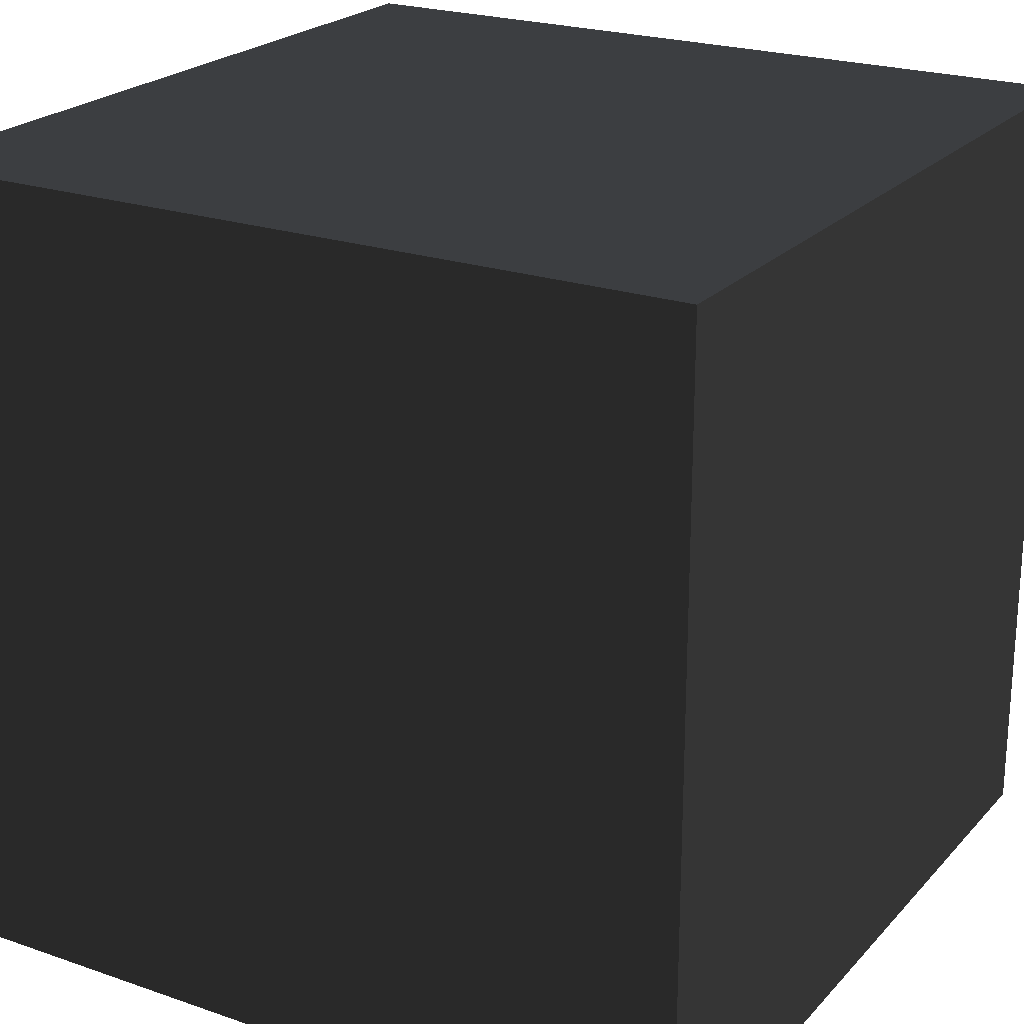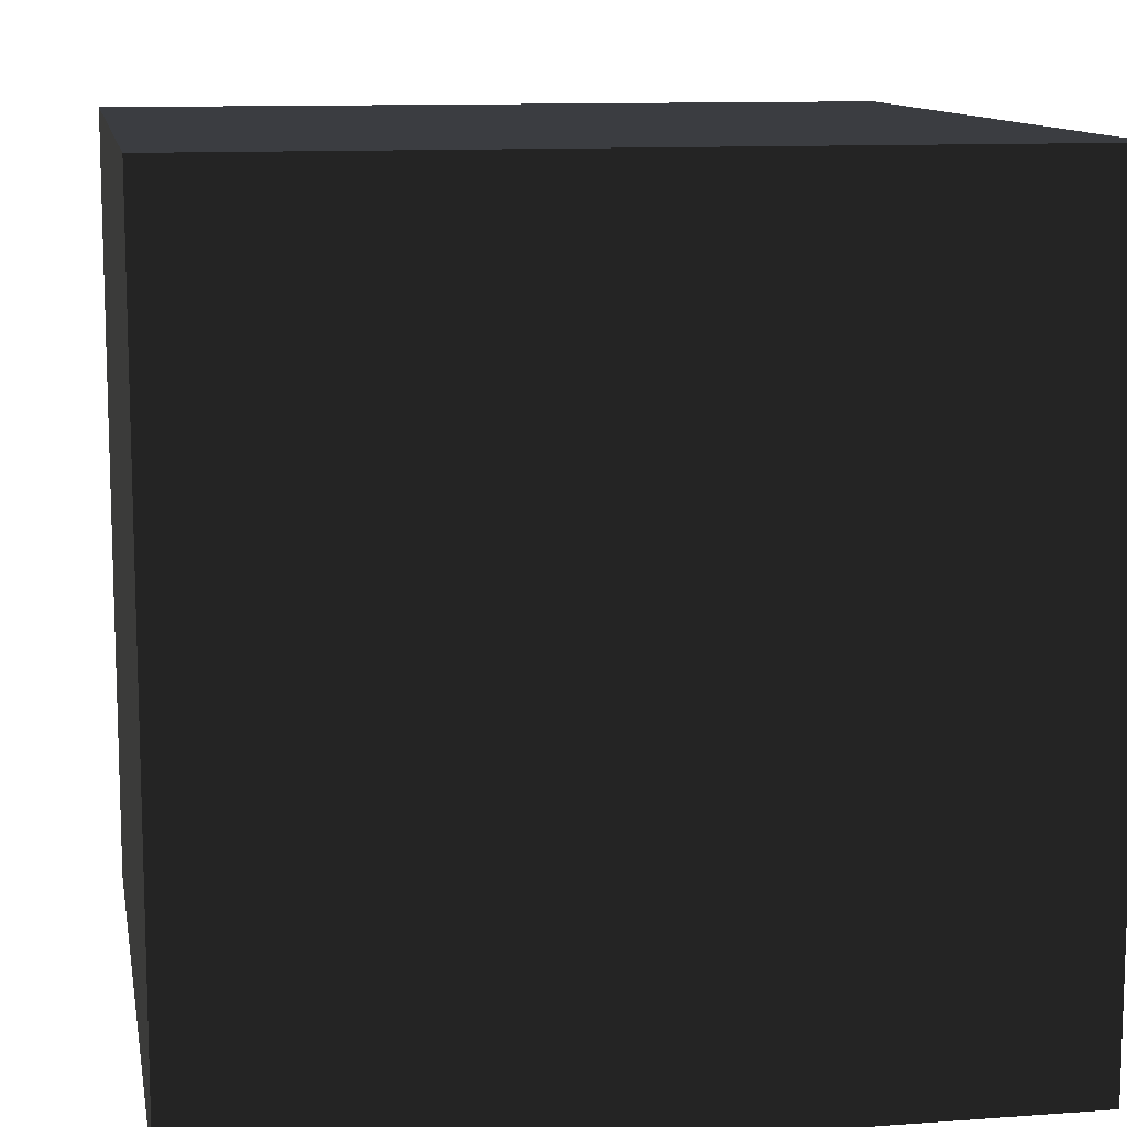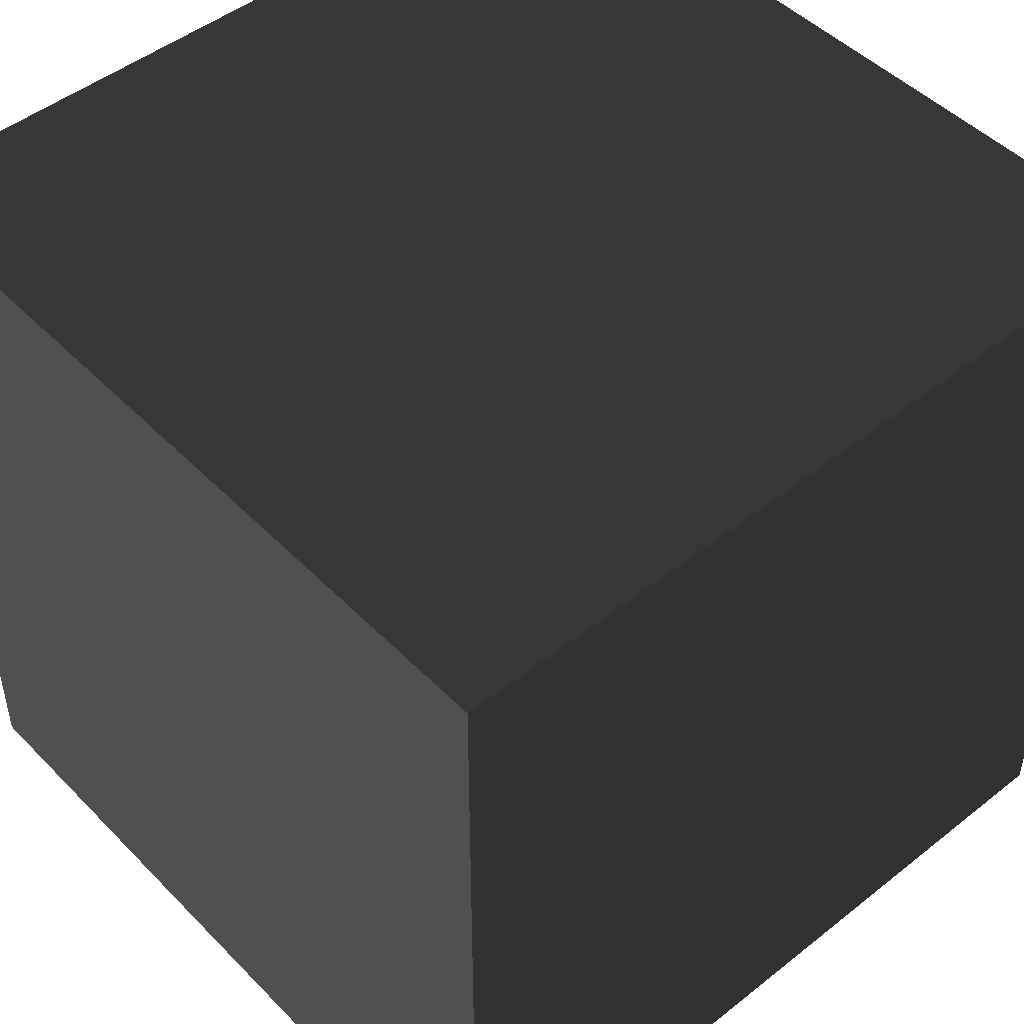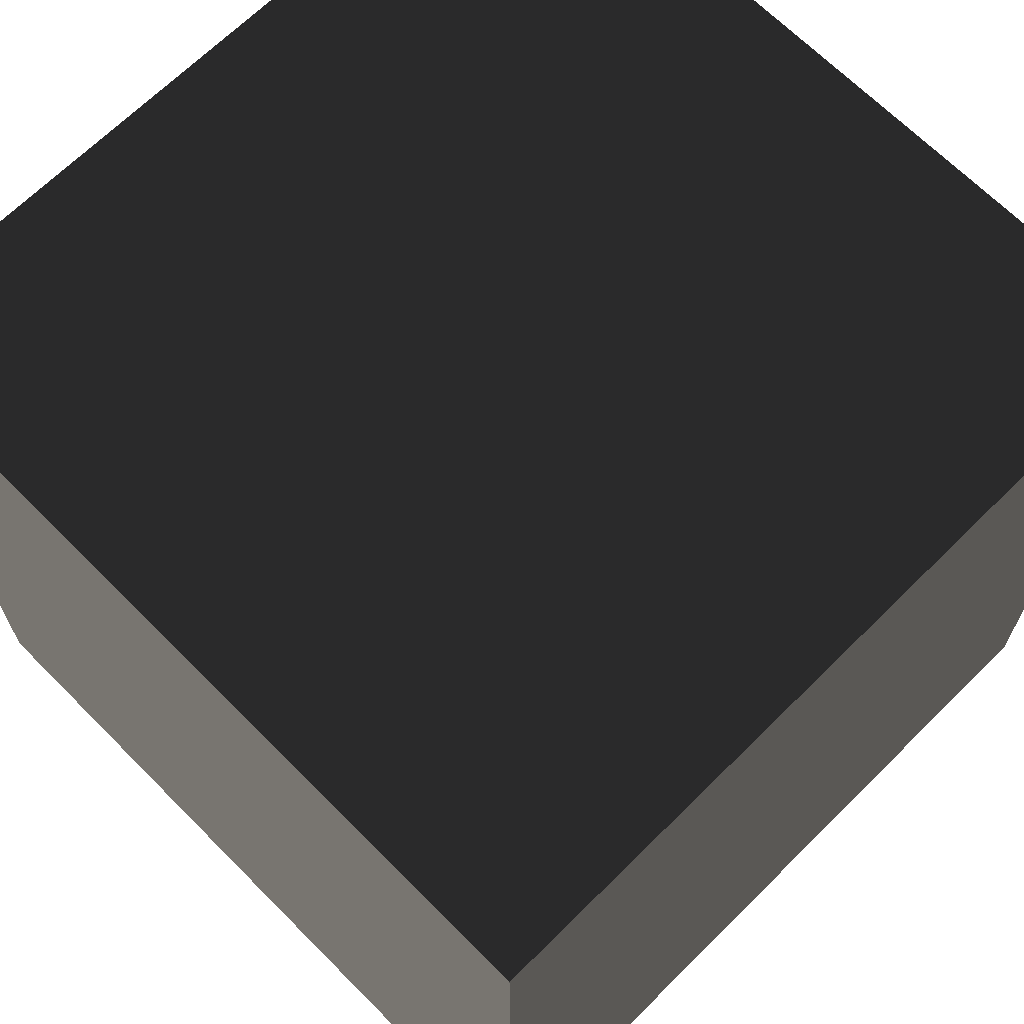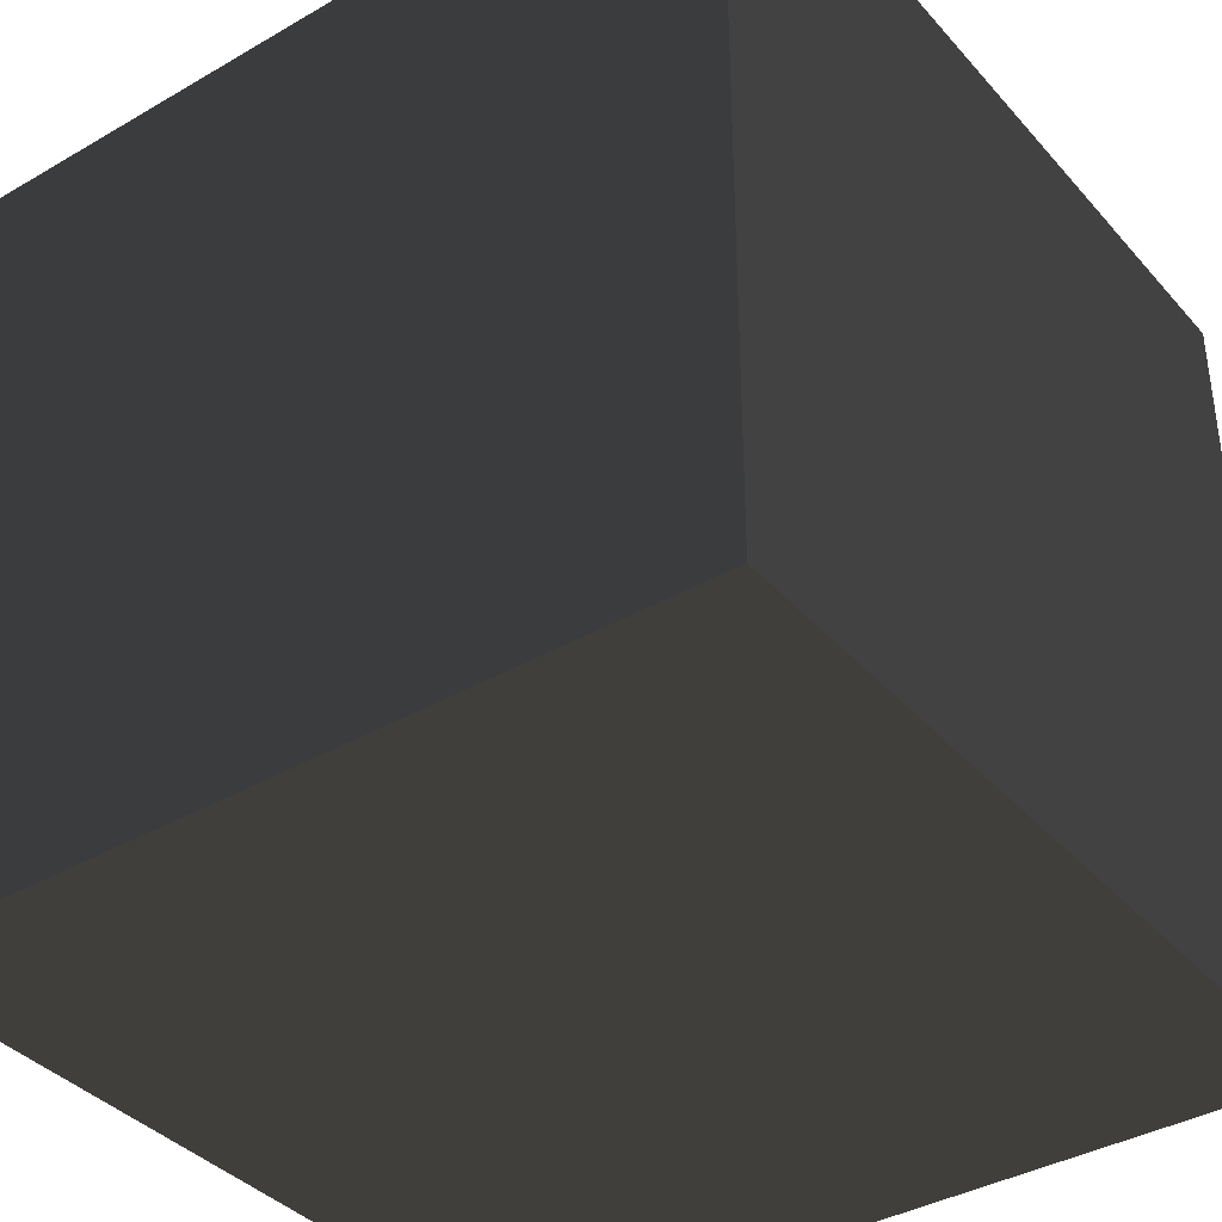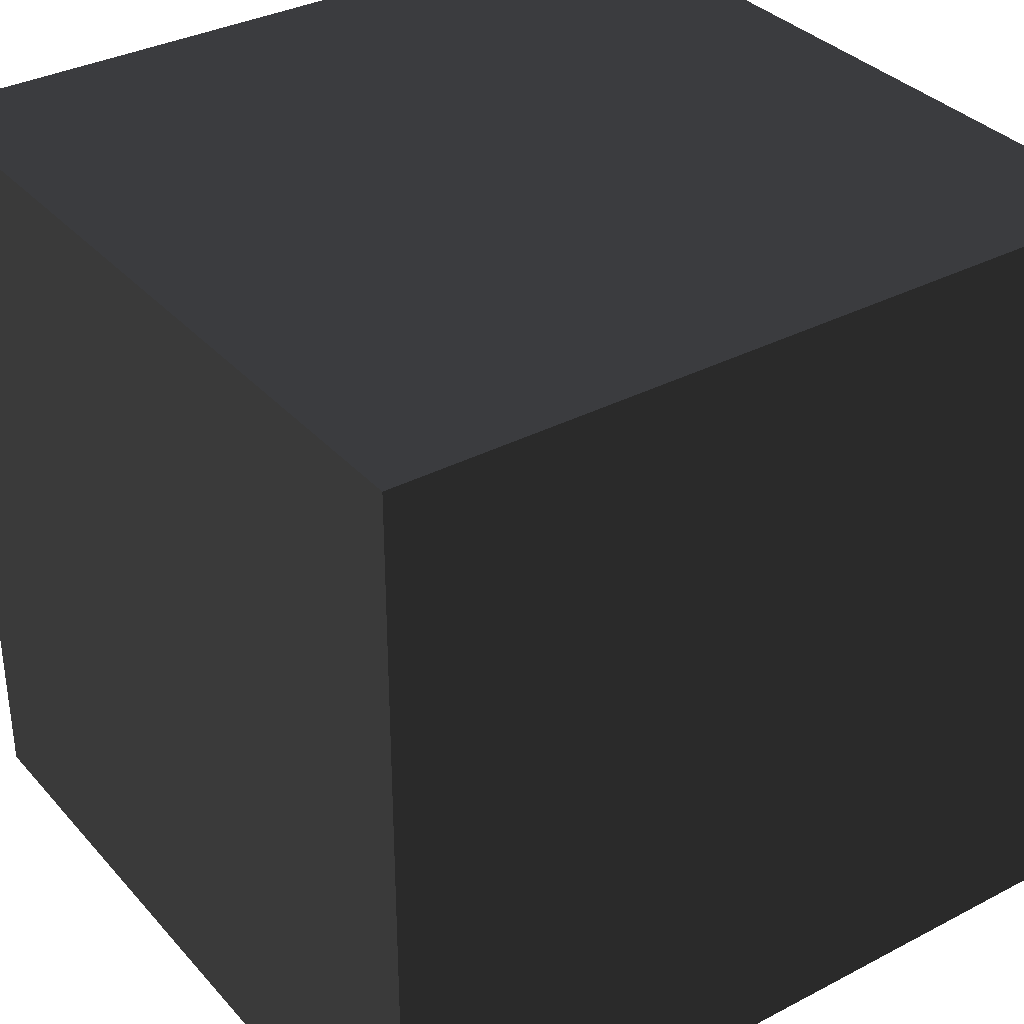
<metadata>
{"format":"obj","ext":"obj","renderer":"f3d","projection":"perspective","resolution":1024,"background":"white","views":[{"elev":22.7,"azim":30.6,"up":"+Y"},{"elev":11.3,"azim":79.9,"up":"+Z"},{"elev":48.0,"azim":-131.6,"up":"+Z"},{"elev":67.6,"azim":-44.8,"up":"+Y"},{"elev":-38.1,"azim":-53.7,"up":"+Y"},{"elev":34.4,"azim":54.9,"up":"+Y"}]}
</metadata>
<code>
v -500000 -500000 500000
v 500000 -500000 500000
v -500000 500000 500000
v 500000 500000 500000
v -500000 500000 -500000
v 500000 500000 -500000
v -500000 -500000 -500000
v 500000 -500000 -500000
f 1 3 2
f 3 4 2
f 3 5 4
f 5 6 4
f 5 7 6
f 7 8 6
f 7 1 8
f 1 2 8
f 2 4 8
f 4 6 8
f 7 5 1
f 5 3 1

</code>
